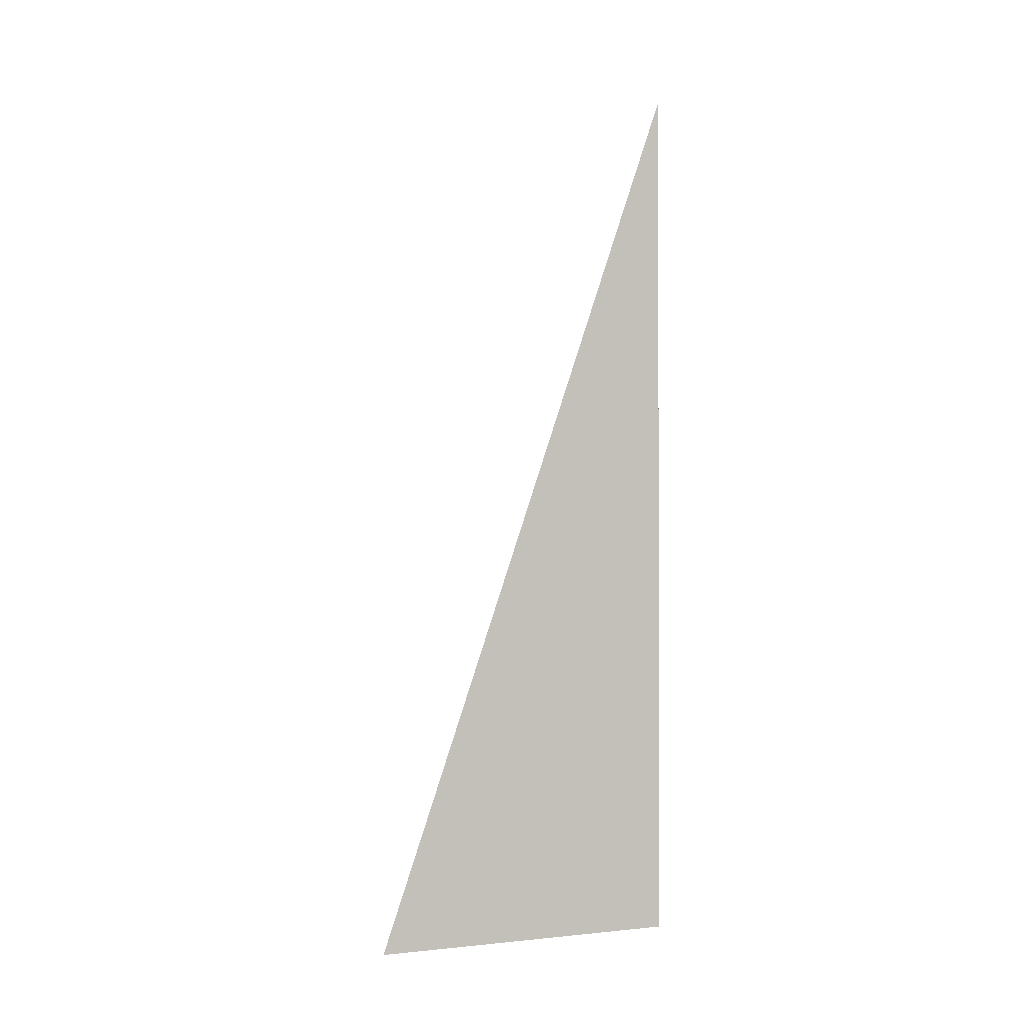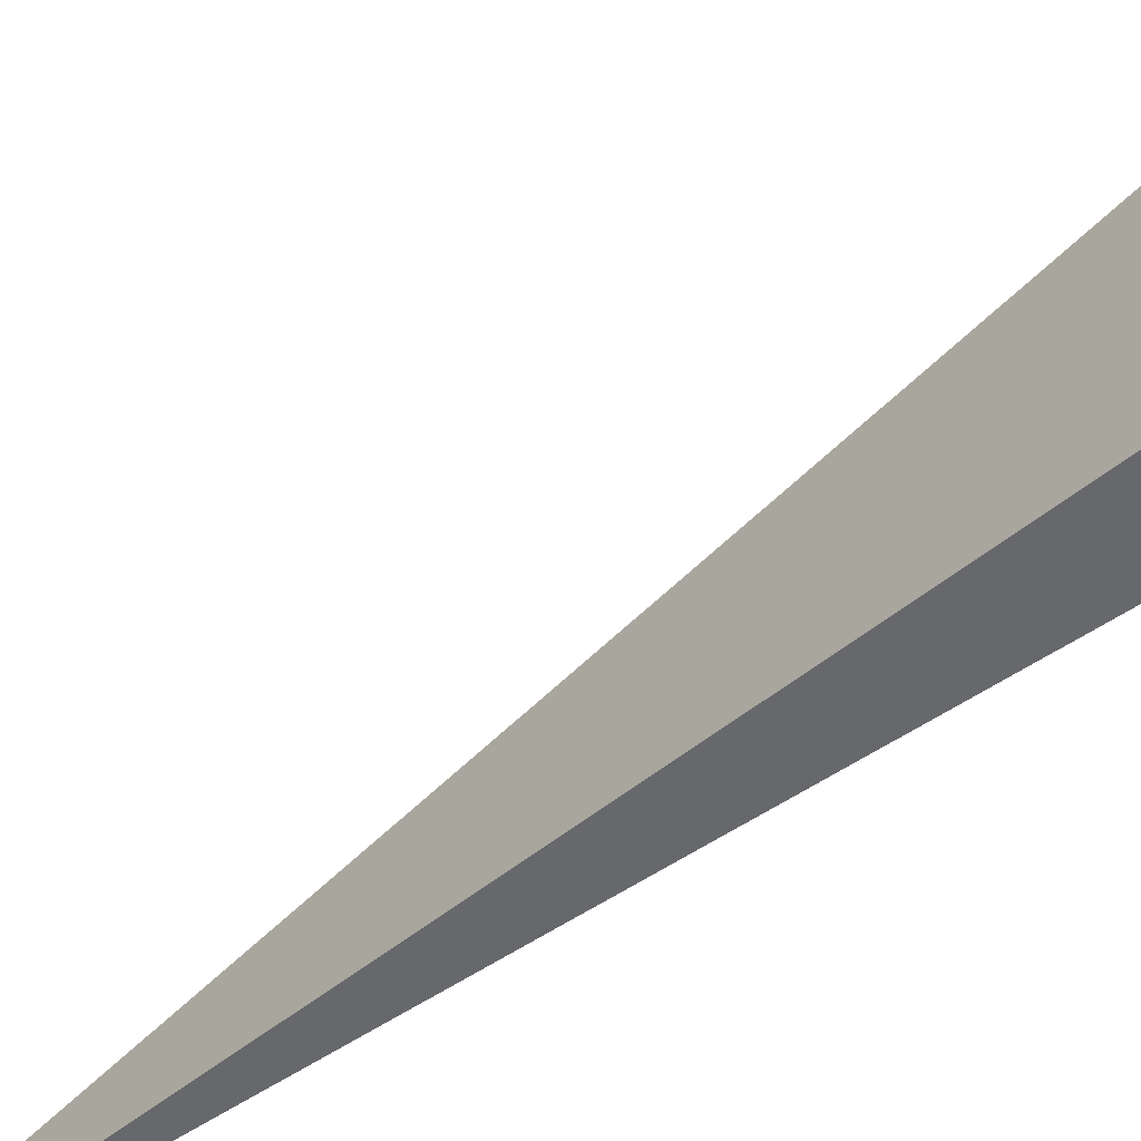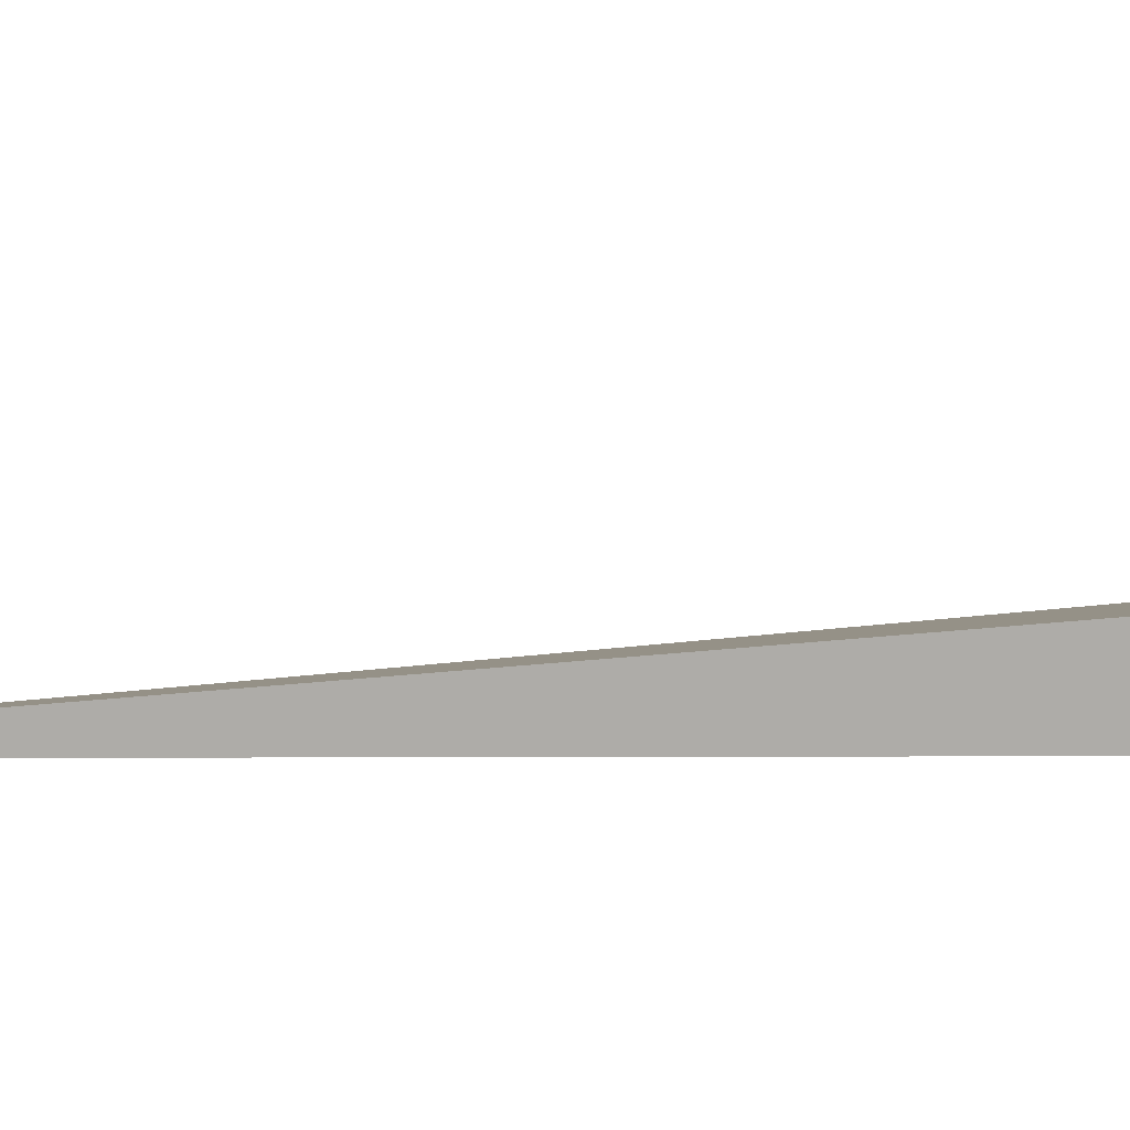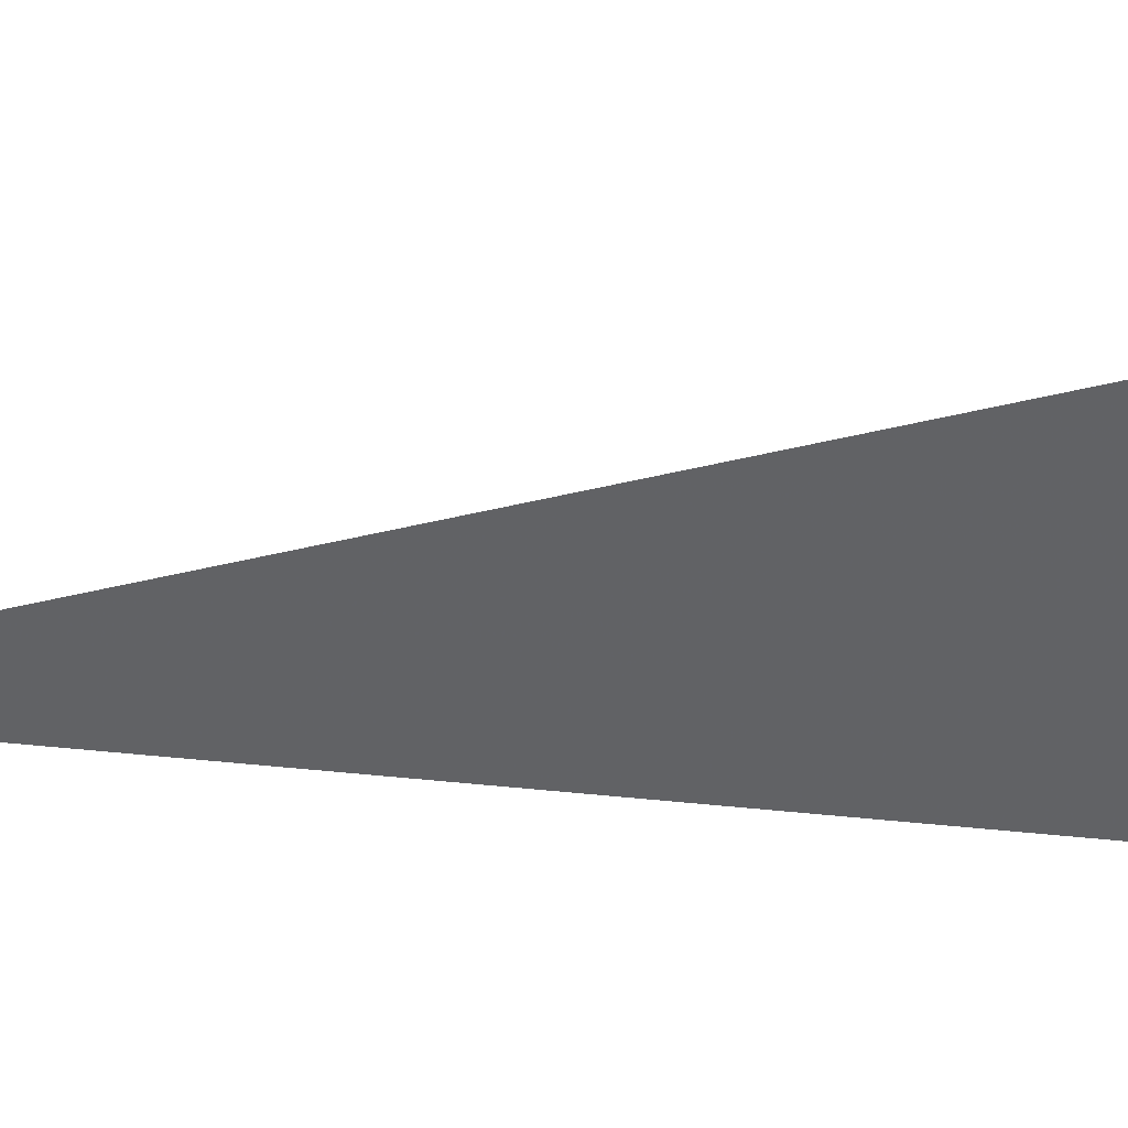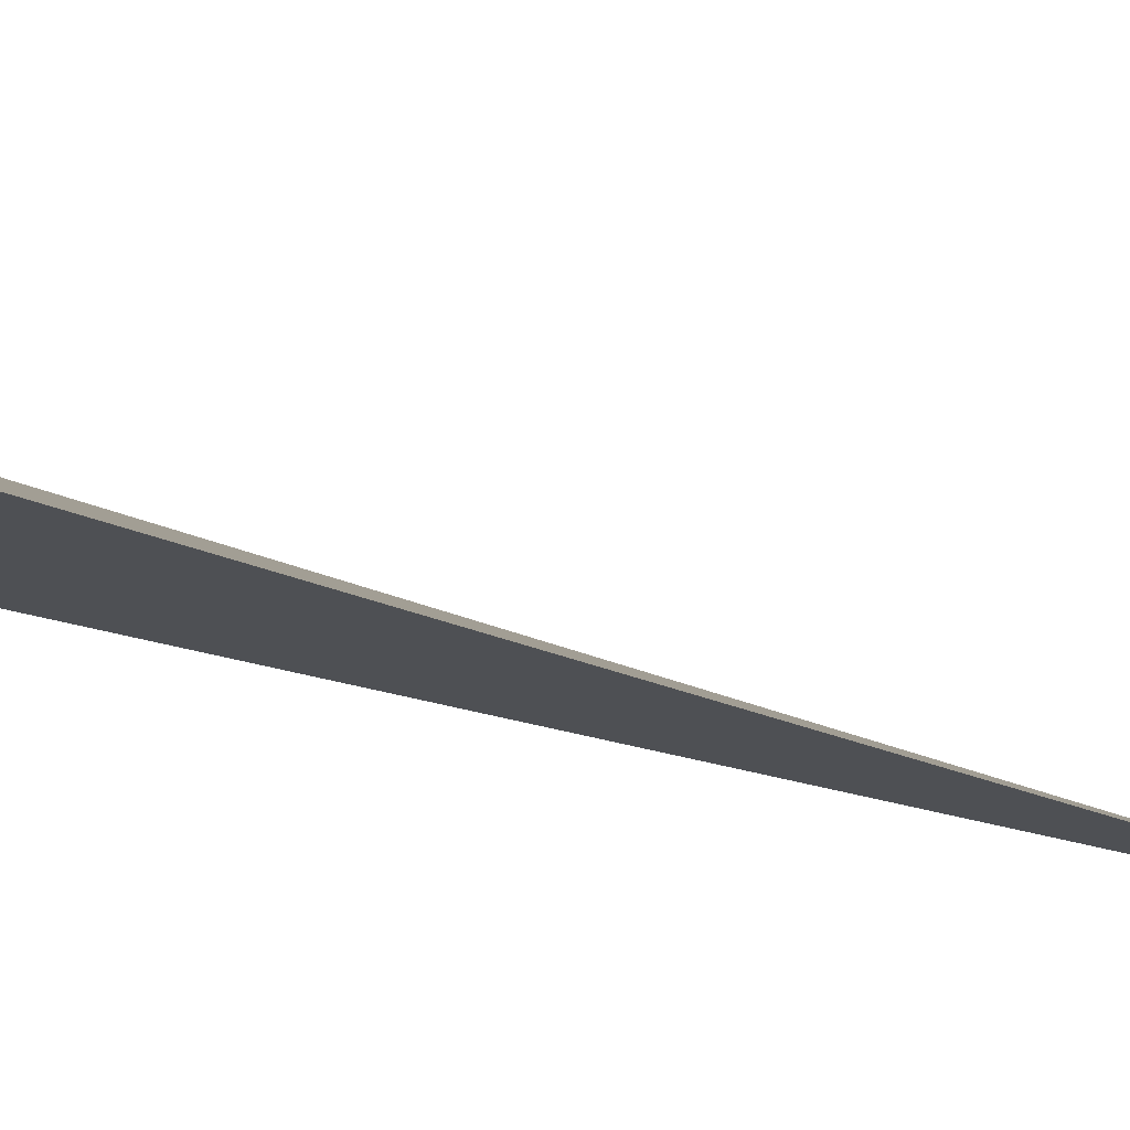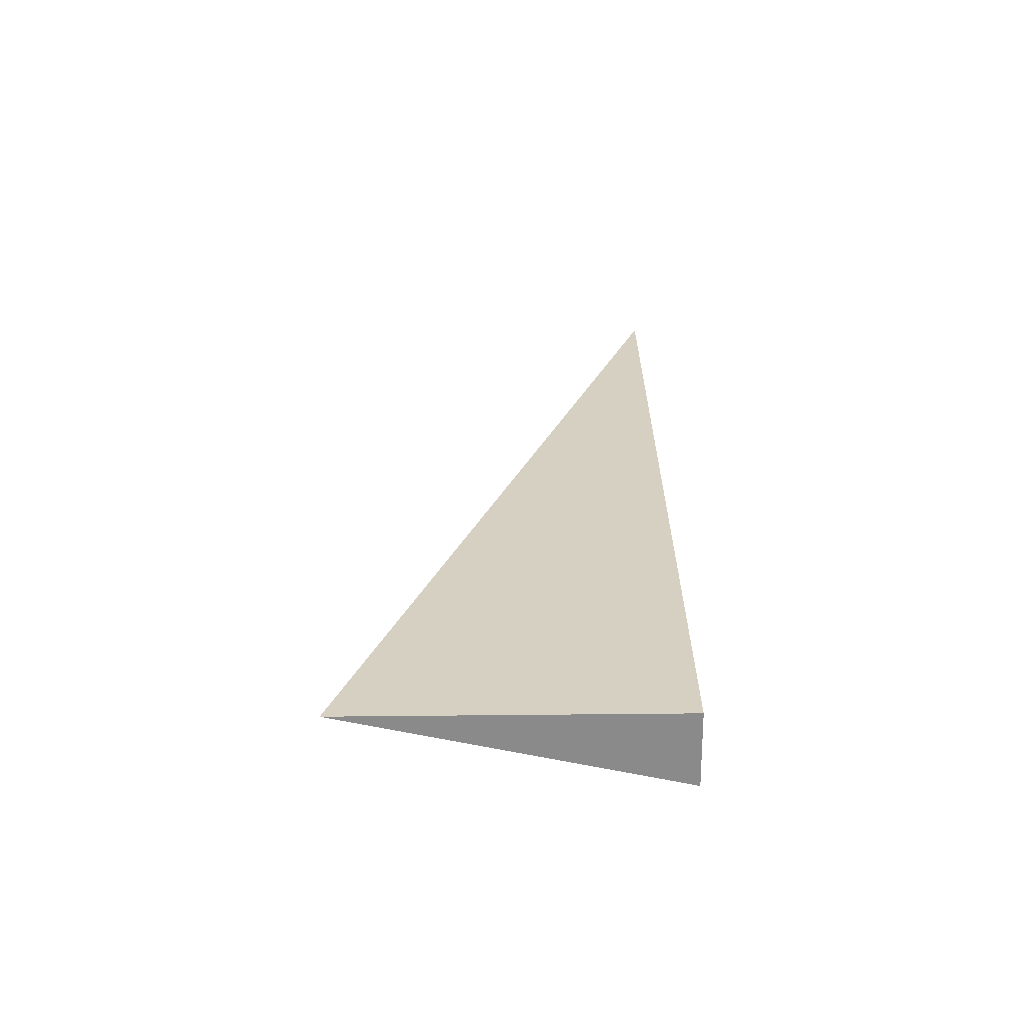
<metadata>
{"format":"obj","ext":"obj","renderer":"f3d","projection":"perspective","resolution":1024,"background":"white","views":[{"elev":-1.3,"azim":-114.6,"up":"+Z"},{"elev":-52.5,"azim":126.6,"up":"+Y"},{"elev":-76.9,"azim":90.1,"up":"+Y"},{"elev":51.6,"azim":91.5,"up":"+Y"},{"elev":76.8,"azim":-77.5,"up":"+Y"},{"elev":-63.4,"azim":-89.4,"up":"+Z"}]}
</metadata>
<code>
v -0.02697 -0.1174 -0.3309
v 0.08091 -0.1174 -0.3309
v -0.02697 0.3521 -0.3309
v -0.02697 -0.1174 0.9927
v -0.02697 0.1174 -0.3309
v 0.02697 0.1174 -0.3309
v 0.02697 -0.1174 -0.3309
v 0.02697 -0.1174 0.3309
v -0.02697 -0.1174 0.3309
v -0.02697 0.1174 0.3309
v -0.02697 0 -0.3309
v 0 0 -0.3309
v 0 -0.1174 -0.3309
v -0.02697 0.2347 -0.3309
v 0 0.2347 -0.3309
v 0 0.1174 -0.3309
v 0.05394 0 -0.3309
v 0.05394 -0.1174 -0.3309
v 0.02697 0 -0.3309
v 0 -0.1174 2.776e-17
v -0.02697 -0.1174 2.776e-17
v 0.05394 -0.1174 2.776e-17
v 0.02697 -0.1174 2.776e-17
v 0 -0.1174 0.6618
v -0.02697 -0.1174 0.6618
v 0 -0.1174 0.3309
v -0.02697 0.1174 2.776e-17
v -0.02697 0.2347 2.776e-17
v -0.02697 0 2.776e-17
v -0.02697 0 0.6618
v -0.02697 0 0.3309
v 0.02697 0 2.776e-17
v 0 0.1174 2.776e-17
v 0 0 0.3309
v -0.02697 -0.05868 -0.3309
v -0.01349 -0.05868 -0.3309
v -0.01349 -0.1174 -0.3309
v -0.02697 0.05868 -0.3309
v -0.01349 0.05868 -0.3309
v -0.01349 0 -0.3309
v 0.01349 -0.05868 -0.3309
v 0.01349 -0.1174 -0.3309
v 0 -0.05868 -0.3309
v -0.02697 0.176 -0.3309
v -0.01349 0.176 -0.3309
v -0.01349 0.1174 -0.3309
v -0.02697 0.2934 -0.3309
v -0.01349 0.2934 -0.3309
v -0.01349 0.2347 -0.3309
v 0.01349 0.176 -0.3309
v 0.01349 0.1174 -0.3309
v 0 0.176 -0.3309
v 0.04046 0.05868 -0.3309
v 0.04046 0 -0.3309
v 0.02697 0.05868 -0.3309
v 0.06743 -0.05868 -0.3309
v 0.06743 -0.1174 -0.3309
v 0.05394 -0.05868 -0.3309
v 0.04046 -0.1174 -0.3309
v 0.02697 -0.05868 -0.3309
v 0.04046 -0.05868 -0.3309
v 0 0.05868 -0.3309
v 0.01349 0.05868 -0.3309
v 0.01349 0 -0.3309
v -0.01349 -0.1174 -0.1655
v -0.02697 -0.1174 -0.1655
v 0.01349 -0.1174 -0.1655
v 0 -0.1174 -0.1655
v -0.01349 -0.1174 0.1655
v -0.02697 -0.1174 0.1655
v -0.01349 -0.1174 2.776e-17
v 0.04046 -0.1174 -0.1655
v 0.02697 -0.1174 -0.1655
v 0.06743 -0.1174 -0.1655
v 0.05394 -0.1174 -0.1655
v 0.04046 -0.1174 0.1655
v 0.02697 -0.1174 0.1655
v 0.04046 -0.1174 2.776e-17
v 0.01349 -0.1174 0.4964
v 0 -0.1174 0.4964
v 0.01349 -0.1174 0.3309
v -0.01349 -0.1174 0.8273
v -0.02697 -0.1174 0.8273
v -0.01349 -0.1174 0.6618
v -0.02697 -0.1174 0.4964
v -0.01349 -0.1174 0.3309
v -0.01349 -0.1174 0.4964
v 0.01349 -0.1174 2.776e-17
v 0.01349 -0.1174 0.1655
v 0 -0.1174 0.1655
v -0.02697 0.2347 -0.1655
v -0.02697 0.2934 -0.1655
v -0.02697 0.1174 -0.1655
v -0.02697 0.176 -0.1655
v -0.02697 0.1174 0.1655
v -0.02697 0.176 0.1655
v -0.02697 0.176 2.776e-17
v -0.02697 0 -0.1655
v -0.02697 0.05868 -0.1655
v -0.02697 -0.05868 -0.1655
v -0.02697 -0.05868 0.1655
v -0.02697 -0.05868 2.776e-17
v -0.02697 -0.05868 0.4964
v -0.02697 -0.05868 0.3309
v -0.02697 -0.05868 0.8273
v -0.02697 -0.05868 0.6618
v -0.02697 0.05868 0.4964
v -0.02697 0.05868 0.3309
v -0.02697 0 0.4964
v -0.02697 0.05868 2.776e-17
v -0.02697 0 0.1655
v -0.02697 0.05868 0.1655
v 0.05394 -0.05868 -0.1655
v 0.02697 0.05868 -0.1655
v 0.04046 0 -0.1655
v 0.02697 -0.05868 0.1655
v 0.04046 -0.05868 2.776e-17
v 0 0.176 -0.1655
v 0.01349 0.1174 -0.1655
v -0.01349 0.2347 -0.1655
v -0.01349 0.1174 0.1655
v -0.01349 0.176 2.776e-17
v -0.01349 0 0.4964
v -0.01349 0.05868 0.3309
v -0.01349 -0.05868 0.6618
v 0.01349 -0.05868 0.3309
v 0 -0.05868 0.4964
v 0.01349 0.05868 2.776e-17
v 0 0.05868 0.1655
v 0.01349 0 0.1655
f 1 35 37
f 35 11 36
f 36 13 37
f 35 36 37
f 11 38 40
f 38 5 39
f 39 12 40
f 38 39 40
f 12 41 43
f 41 7 42
f 42 13 43
f 41 42 43
f 11 40 36
f 40 12 43
f 43 13 36
f 40 43 36
f 5 44 46
f 44 14 45
f 45 16 46
f 44 45 46
f 14 47 49
f 47 3 48
f 48 15 49
f 47 48 49
f 15 50 52
f 50 6 51
f 51 16 52
f 50 51 52
f 14 49 45
f 49 15 52
f 52 16 45
f 49 52 45
f 6 53 55
f 53 17 54
f 54 19 55
f 53 54 55
f 17 56 58
f 56 2 57
f 57 18 58
f 56 57 58
f 18 59 61
f 59 7 60
f 60 19 61
f 59 60 61
f 17 58 54
f 58 18 61
f 61 19 54
f 58 61 54
f 5 46 39
f 46 16 62
f 62 12 39
f 46 62 39
f 16 51 63
f 51 6 55
f 55 19 63
f 51 55 63
f 19 60 64
f 60 7 41
f 41 12 64
f 60 41 64
f 16 63 62
f 63 19 64
f 64 12 62
f 63 64 62
f 1 37 66
f 37 13 65
f 65 21 66
f 37 65 66
f 13 42 68
f 42 7 67
f 67 20 68
f 42 67 68
f 20 69 71
f 69 9 70
f 70 21 71
f 69 70 71
f 13 68 65
f 68 20 71
f 71 21 65
f 68 71 65
f 7 59 73
f 59 18 72
f 72 23 73
f 59 72 73
f 18 57 75
f 57 2 74
f 74 22 75
f 57 74 75
f 22 76 78
f 76 8 77
f 77 23 78
f 76 77 78
f 18 75 72
f 75 22 78
f 78 23 72
f 75 78 72
f 8 79 81
f 79 24 80
f 80 26 81
f 79 80 81
f 24 82 84
f 82 4 83
f 83 25 84
f 82 83 84
f 25 85 87
f 85 9 86
f 86 26 87
f 85 86 87
f 24 84 80
f 84 25 87
f 87 26 80
f 84 87 80
f 7 73 67
f 73 23 88
f 88 20 67
f 73 88 67
f 23 77 89
f 77 8 81
f 81 26 89
f 77 81 89
f 26 86 90
f 86 9 69
f 69 20 90
f 86 69 90
f 23 89 88
f 89 26 90
f 90 20 88
f 89 90 88
f 3 47 92
f 47 14 91
f 91 28 92
f 47 91 92
f 14 44 94
f 44 5 93
f 93 27 94
f 44 93 94
f 27 95 97
f 95 10 96
f 96 28 97
f 95 96 97
f 14 94 91
f 94 27 97
f 97 28 91
f 94 97 91
f 5 38 99
f 38 11 98
f 98 29 99
f 38 98 99
f 11 35 100
f 35 1 66
f 66 21 100
f 35 66 100
f 21 70 102
f 70 9 101
f 101 29 102
f 70 101 102
f 11 100 98
f 100 21 102
f 102 29 98
f 100 102 98
f 9 85 104
f 85 25 103
f 103 31 104
f 85 103 104
f 25 83 106
f 83 4 105
f 105 30 106
f 83 105 106
f 30 107 109
f 107 10 108
f 108 31 109
f 107 108 109
f 25 106 103
f 106 30 109
f 109 31 103
f 106 109 103
f 5 99 93
f 99 29 110
f 110 27 93
f 99 110 93
f 29 101 111
f 101 9 104
f 104 31 111
f 101 104 111
f 31 108 112
f 108 10 95
f 95 27 112
f 108 95 112
f 29 111 110
f 111 31 112
f 112 27 110
f 111 112 110
f 2 56 74
f 56 17 113
f 113 22 74
f 56 113 74
f 17 53 115
f 53 6 114
f 114 32 115
f 53 114 115
f 32 116 117
f 116 8 76
f 76 22 117
f 116 76 117
f 17 115 113
f 115 32 117
f 117 22 113
f 115 117 113
f 6 50 119
f 50 15 118
f 118 33 119
f 50 118 119
f 15 48 120
f 48 3 92
f 92 28 120
f 48 92 120
f 28 96 122
f 96 10 121
f 121 33 122
f 96 121 122
f 15 120 118
f 120 28 122
f 122 33 118
f 120 122 118
f 10 107 124
f 107 30 123
f 123 34 124
f 107 123 124
f 30 105 125
f 105 4 82
f 82 24 125
f 105 82 125
f 24 79 127
f 79 8 126
f 126 34 127
f 79 126 127
f 30 125 123
f 125 24 127
f 127 34 123
f 125 127 123
f 6 119 114
f 119 33 128
f 128 32 114
f 119 128 114
f 33 121 129
f 121 10 124
f 124 34 129
f 121 124 129
f 34 126 130
f 126 8 116
f 116 32 130
f 126 116 130
f 33 129 128
f 129 34 130
f 130 32 128
f 129 130 128

</code>
